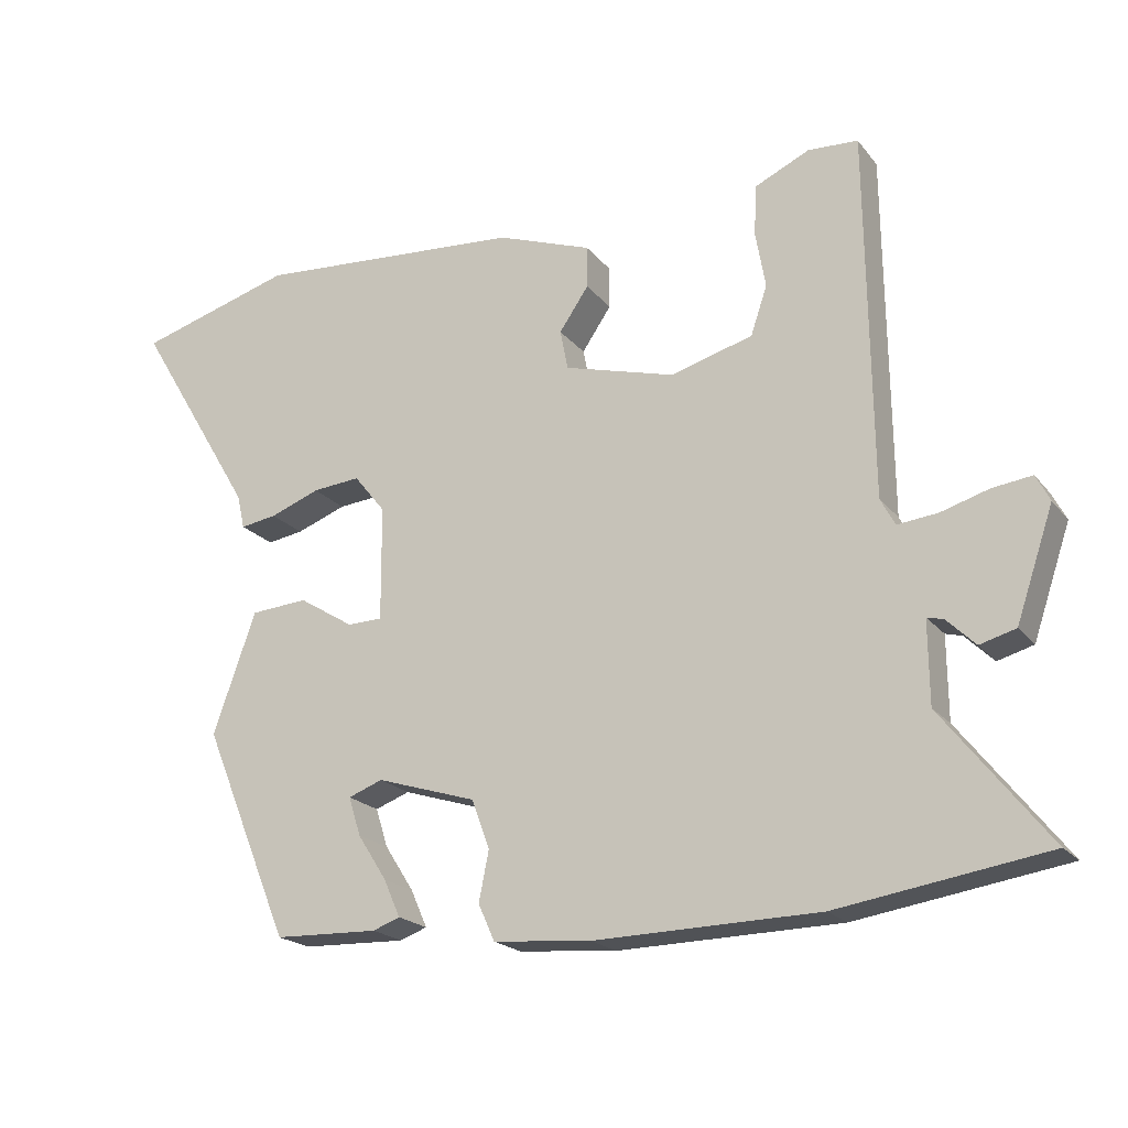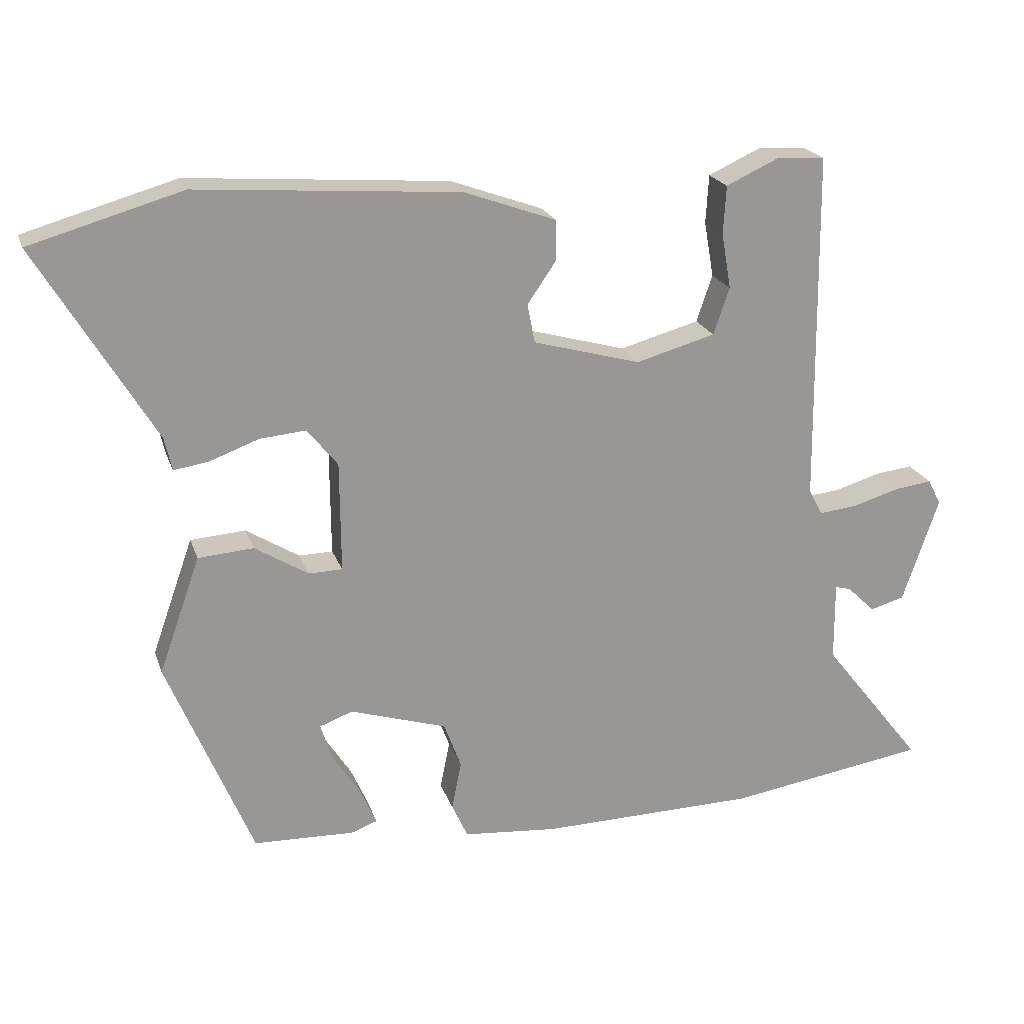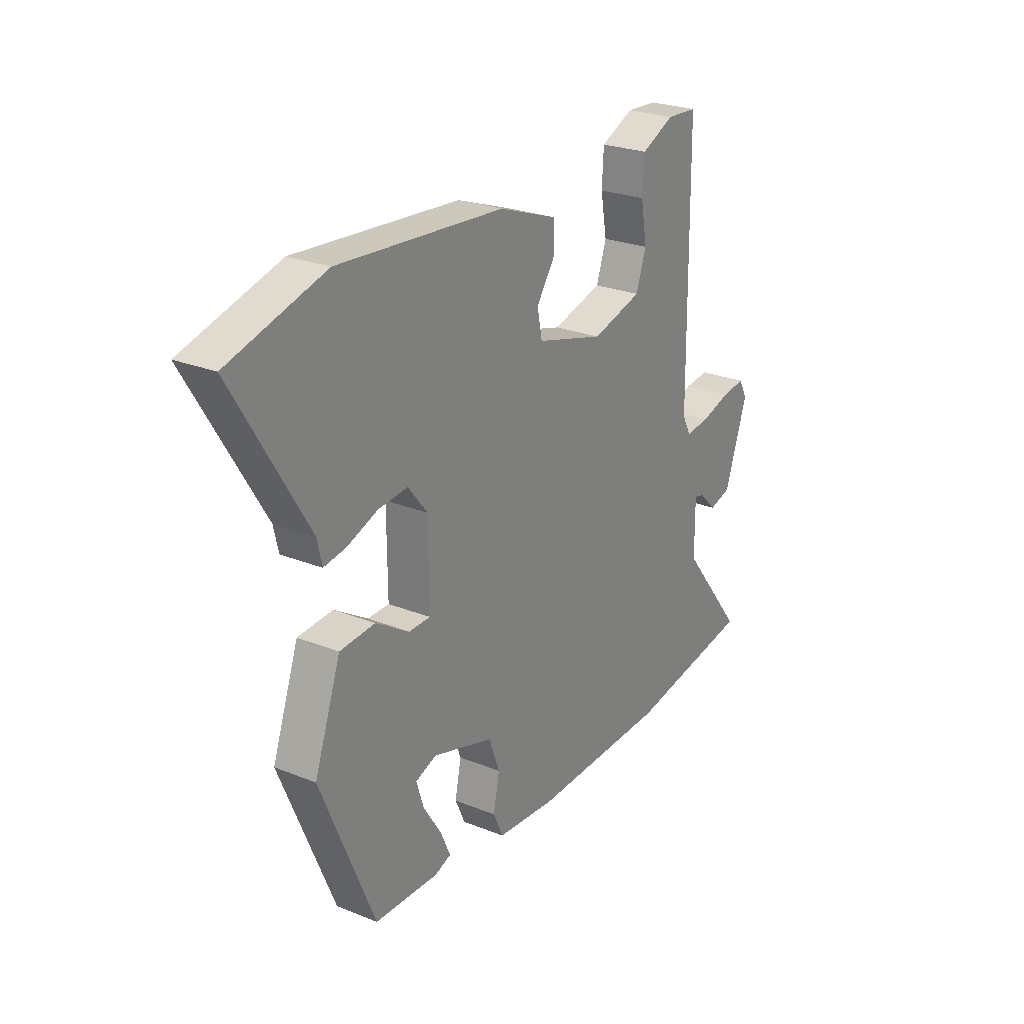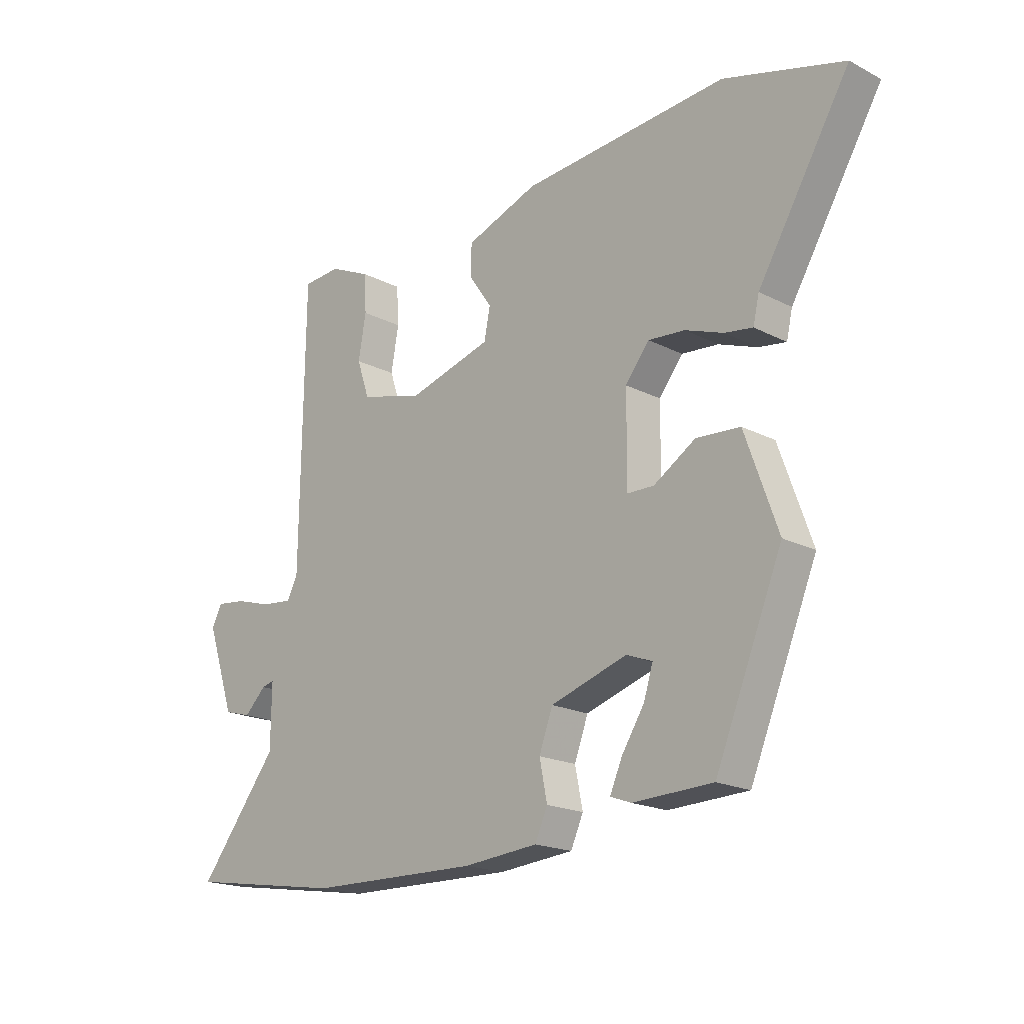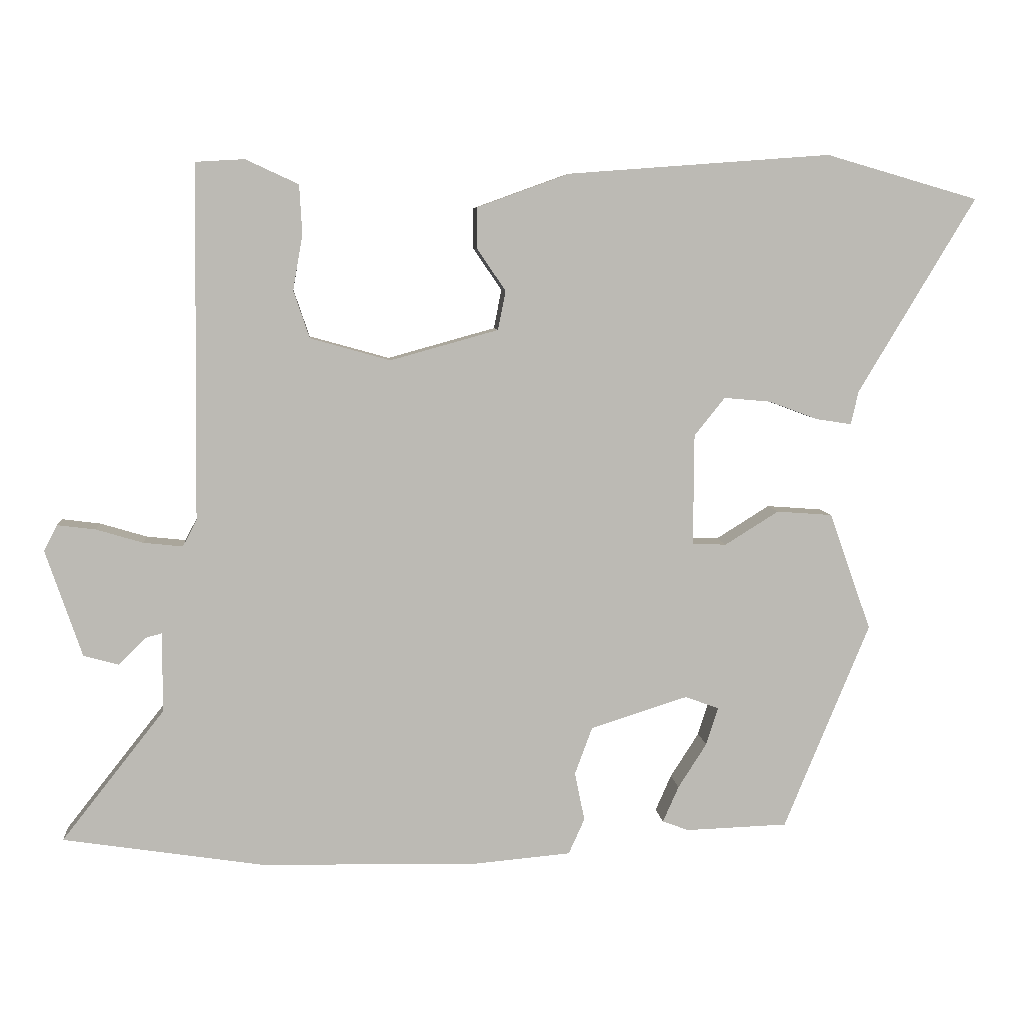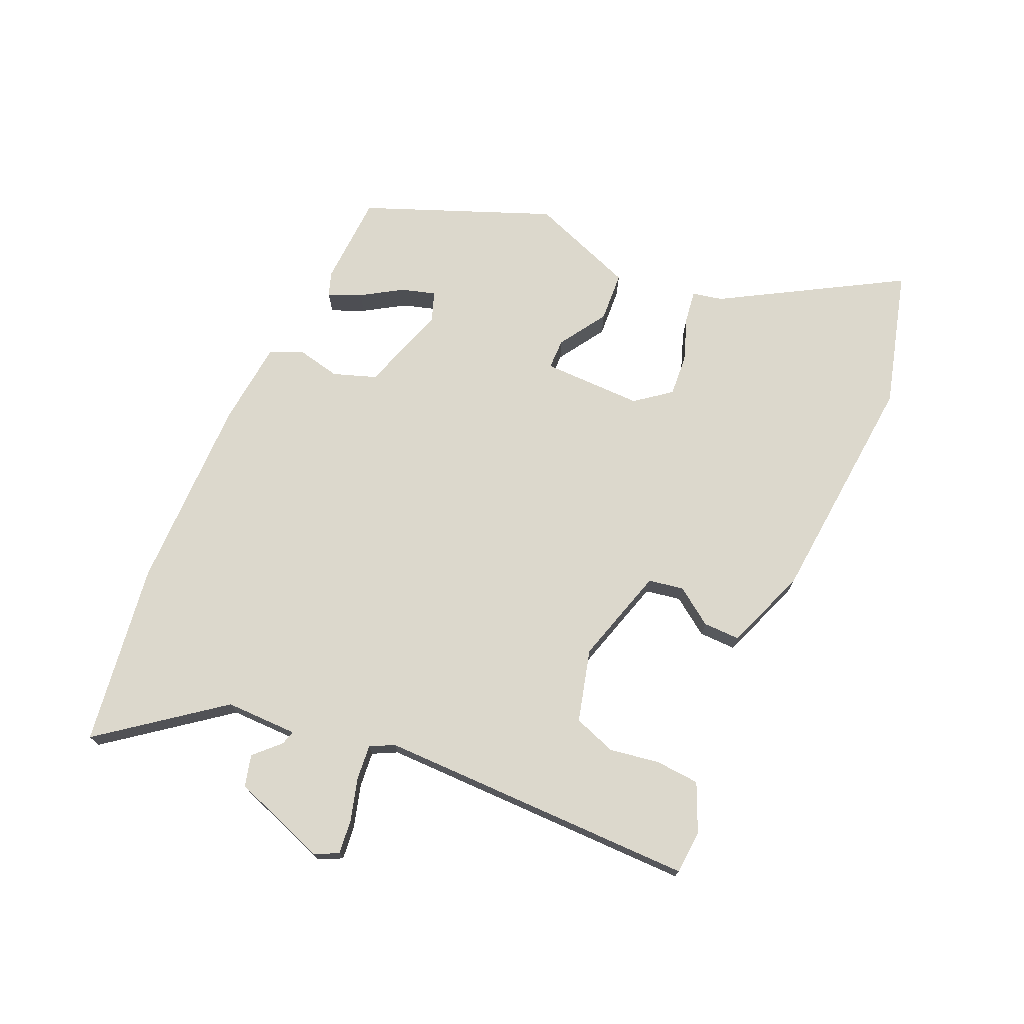
<metadata>
{"format":"obj","ext":"obj","renderer":"f3d","projection":"perspective","resolution":1024,"background":"white","views":[{"elev":-20.3,"azim":-152.9,"up":"+Z"},{"elev":21.3,"azim":163.9,"up":"+Z"},{"elev":25.4,"azim":122.9,"up":"+Z"},{"elev":-19.0,"azim":45.8,"up":"+Z"},{"elev":6.8,"azim":-5.3,"up":"+Z"},{"elev":72.7,"azim":-65.3,"up":"+Y"}]}
</metadata>
<code>
v 0.405 0.07 -0.478
v 0.259 0.07 -0.483
v 0.221 0.07 -0.469
v 0.244 0.07 -0.417
v 0.285 0.07 -0.353
v 0.302 0.07 -0.299
v 0.254 0.07 -0.281
v 0.114 0.07 -0.325
v 0.089 0.07 -0.393
v 0.103 0.07 -0.463
v 0.08 0.07 -0.514
v -0.057 0.07 -0.526
v -0.37 0.07 -0.52
v -0.66 0.07 -0.475
v -0.513 0.07 -0.288
v -0.512 0.07 -0.173
v -0.535 0.07 -0.179
v -0.575 0.07 -0.218
v -0.625 0.07 -0.204
v -0.677 0.07 -0.051
v -0.658 0.07 -0.014
v -0.603 0.07 -0.021
v -0.536 0.07 -0.041
v -0.48 0.07 -0.047
v -0.46 0.07 -0.009
v -0.454 0.07 0.5
v -0.384 0.07 0.504
v -0.308 0.07 0.469
v -0.304 0.07 0.399
v -0.318 0.07 0.319
v -0.295 0.07 0.251
v -0.18 0.07 0.219
v -0.025 0.07 0.262
v -0.014 0.07 0.318
v -0.055 0.07 0.378
v -0.055 0.07 0.437
v 0.078 0.07 0.485
v 0.455 0.07 0.513
v 0.674 0.07 0.45
v 0.506 0.07 0.17
v 0.495 0.07 0.122
v 0.444 0.07 0.13
v 0.374 0.07 0.156
v 0.307 0.07 0.162
v 0.263 0.07 0.107
v 0.262 0.07 -0.053
v 0.311 0.07 -0.054
v 0.388 0.07 -0.006
v 0.468 0.07 -0.012
v 0.528 0.07 -0.181
v 0.405 0 -0.478
v 0.259 0 -0.483
v 0.221 0 -0.469
v 0.244 0 -0.417
v 0.285 0 -0.353
v 0.302 0 -0.299
v 0.254 0 -0.281
v 0.114 0 -0.325
v 0.089 0 -0.393
v 0.103 0 -0.463
v 0.08 0 -0.514
v -0.057 0 -0.526
v -0.37 0 -0.52
v -0.66 0 -0.475
v -0.513 0 -0.288
v -0.512 0 -0.173
v -0.535 0 -0.179
v -0.575 0 -0.218
v -0.625 0 -0.204
v -0.677 0 -0.051
v -0.658 0 -0.014
v -0.603 0 -0.021
v -0.536 0 -0.041
v -0.48 0 -0.047
v -0.46 0 -0.009
v -0.454 0 0.5
v -0.384 0 0.504
v -0.308 0 0.469
v -0.304 0 0.399
v -0.318 0 0.319
v -0.295 0 0.251
v -0.18 0 0.219
v -0.025 0 0.262
v -0.014 0 0.318
v -0.055 0 0.378
v -0.055 0 0.437
v 0.078 0 0.485
v 0.455 0 0.513
v 0.674 0 0.45
v 0.506 0 0.17
v 0.495 0 0.122
v 0.444 0 0.13
v 0.374 0 0.156
v 0.307 0 0.162
v 0.263 0 0.107
v 0.262 0 -0.053
v 0.311 0 -0.054
v 0.388 0 -0.006
v 0.468 0 -0.012
v 0.528 0 -0.181
f 49 50 1
f 48 49 1
f 47 48 1
f 46 47 1
f 40 41 42 43
f 40 43 44
f 39 40 44
f 38 39 44
f 37 38 44
f 36 37 44
f 35 36 44
f 34 35 44
f 33 34 44 45
f 28 29 30
f 27 28 30
f 26 27 30
f 25 26 30
f 25 30 31
f 24 25 31 32
f 21 22 23
f 20 21 23
f 19 20 23
f 18 19 23
f 17 18 23
f 16 17 23 24
f 33 45 46
f 32 33 46
f 24 32 46
f 16 24 46
f 15 16 46
f 13 14 15
f 12 13 15
f 11 12 15
f 10 11 15
f 9 10 15
f 3 4 5
f 2 3 5
f 1 2 5
f 1 5 6
f 46 1 6
f 8 9 15
f 7 8 15 46
f 6 7 46
f 51 100 99
f 51 99 98
f 51 98 97
f 51 97 96
f 93 92 91 90
f 94 93 90
f 94 90 89
f 94 89 88
f 94 88 87
f 94 87 86
f 94 86 85
f 94 85 84
f 95 94 84 83
f 80 79 78
f 80 78 77
f 80 77 76
f 80 76 75
f 81 80 75
f 82 81 75 74
f 73 72 71
f 73 71 70
f 73 70 69
f 73 69 68
f 73 68 67
f 74 73 67 66
f 96 95 83
f 96 83 82
f 96 82 74
f 96 74 66
f 96 66 65
f 65 64 63
f 65 63 62
f 65 62 61
f 65 61 60
f 65 60 59
f 55 54 53
f 55 53 52
f 55 52 51
f 56 55 51
f 56 51 96
f 65 59 58
f 96 65 58 57
f 96 57 56
f 1 51 52 2
f 2 52 53 3
f 3 53 54 4
f 4 54 55 5
f 5 55 56 6
f 6 56 57 7
f 7 57 58 8
f 8 58 59 9
f 9 59 60 10
f 10 60 61 11
f 11 61 62 12
f 12 62 63 13
f 13 63 64 14
f 14 64 65 15
f 15 65 66 16
f 16 66 67 17
f 17 67 68 18
f 18 68 69 19
f 19 69 70 20
f 20 70 71 21
f 21 71 72 22
f 22 72 73 23
f 23 73 74 24
f 24 74 75 25
f 25 75 76 26
f 26 76 77 27
f 27 77 78 28
f 28 78 79 29
f 29 79 80 30
f 30 80 81 31
f 31 81 82 32
f 32 82 83 33
f 33 83 84 34
f 34 84 85 35
f 35 85 86 36
f 36 86 87 37
f 37 87 88 38
f 38 88 89 39
f 39 89 90 40
f 40 90 91 41
f 41 91 92 42
f 42 92 93 43
f 43 93 94 44
f 44 94 95 45
f 45 95 96 46
f 46 96 97 47
f 47 97 98 48
f 48 98 99 49
f 49 99 100 50
f 50 100 51 1

</code>
